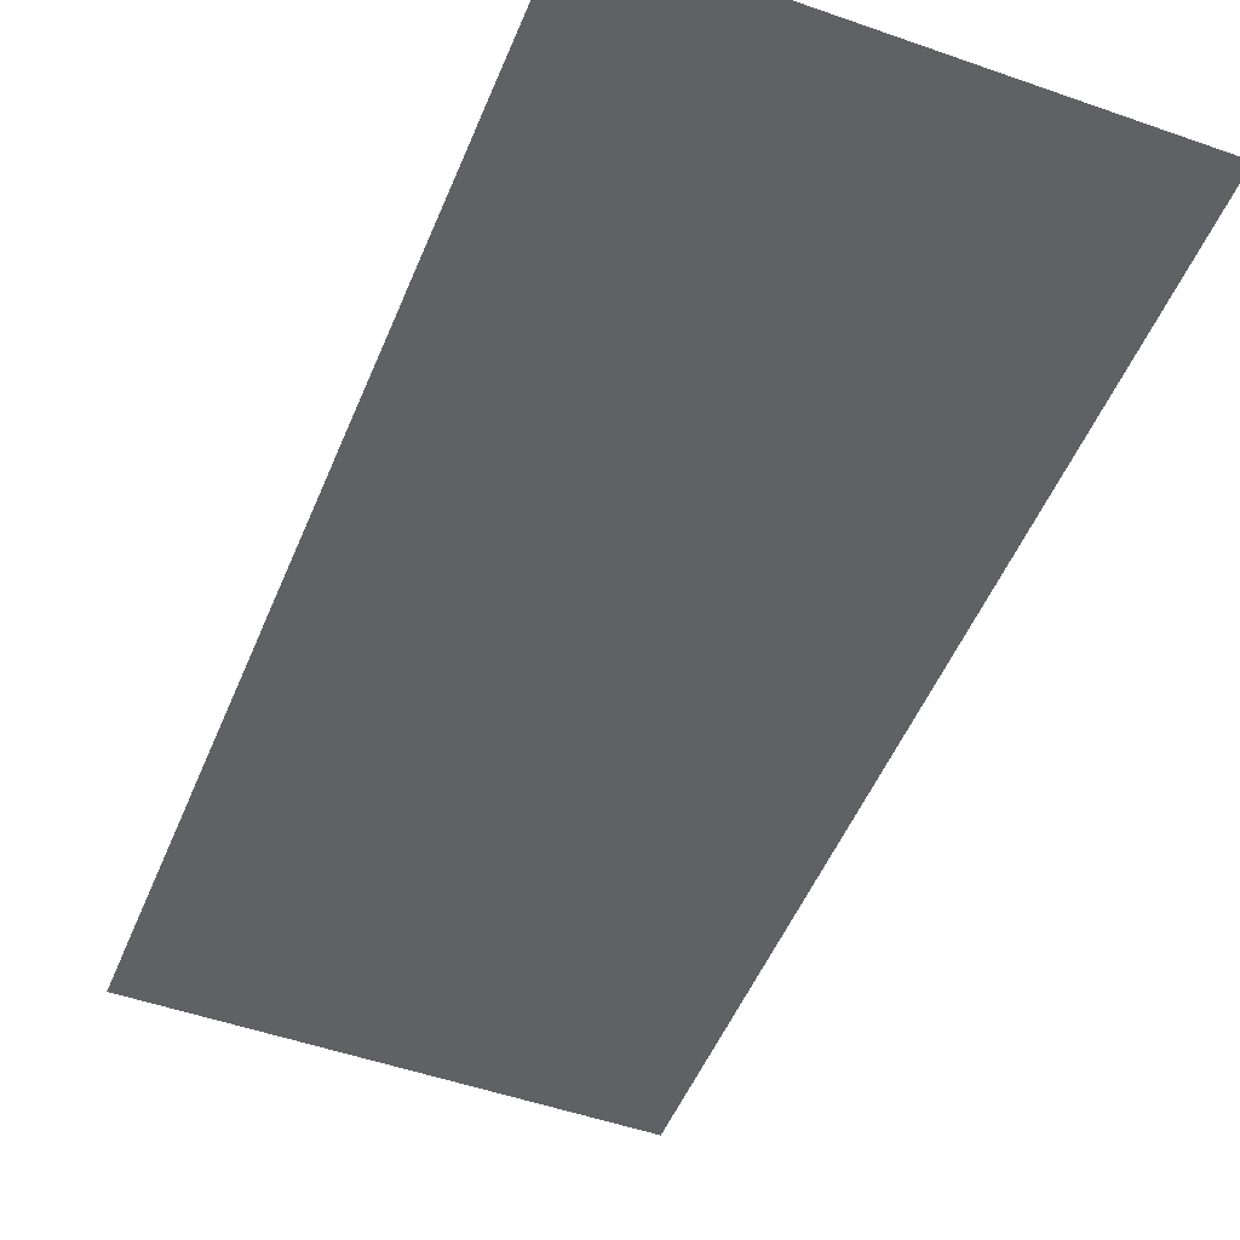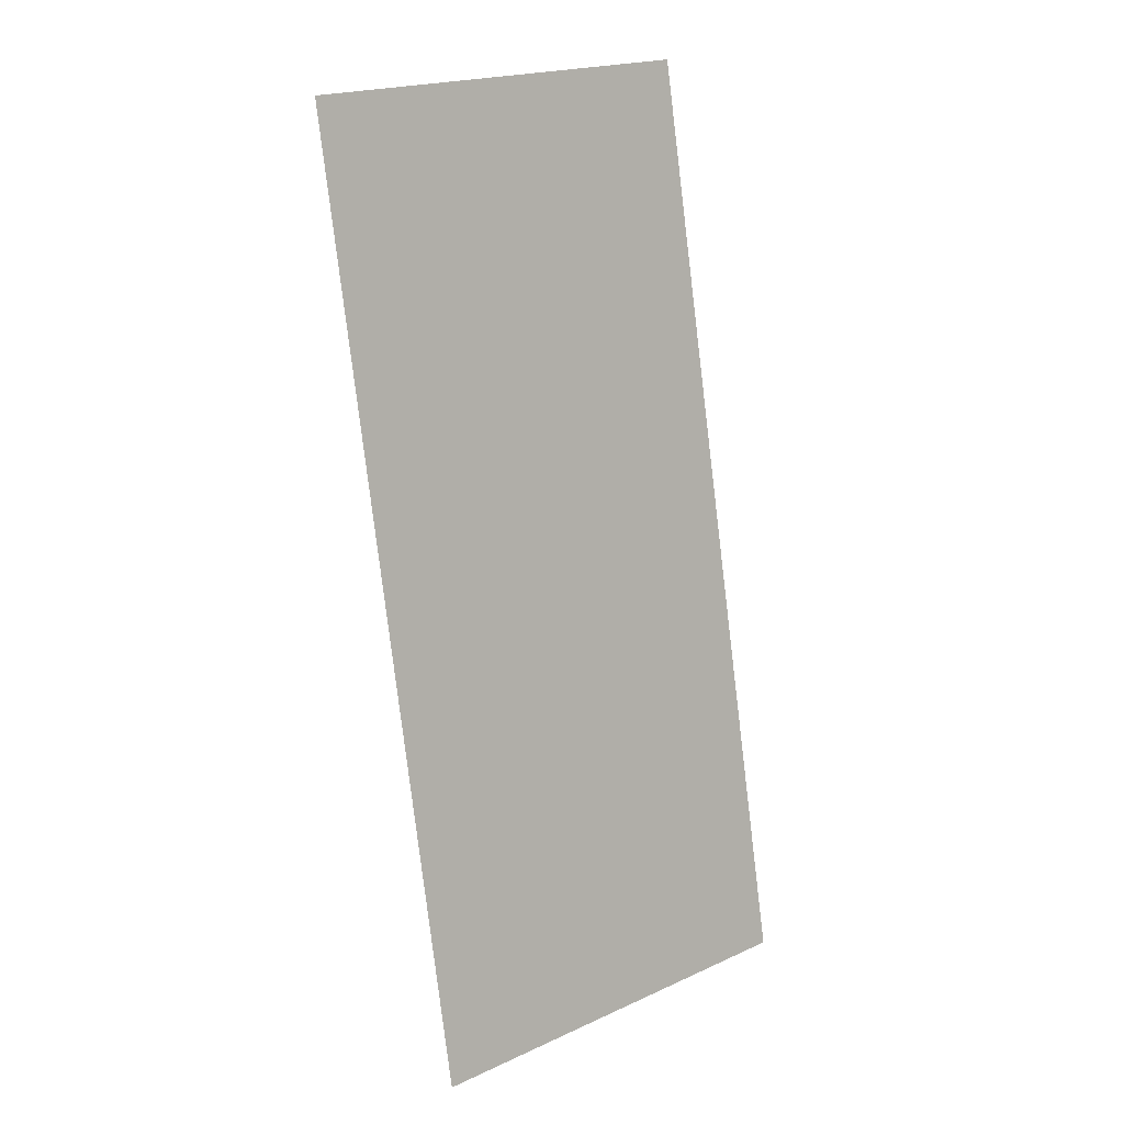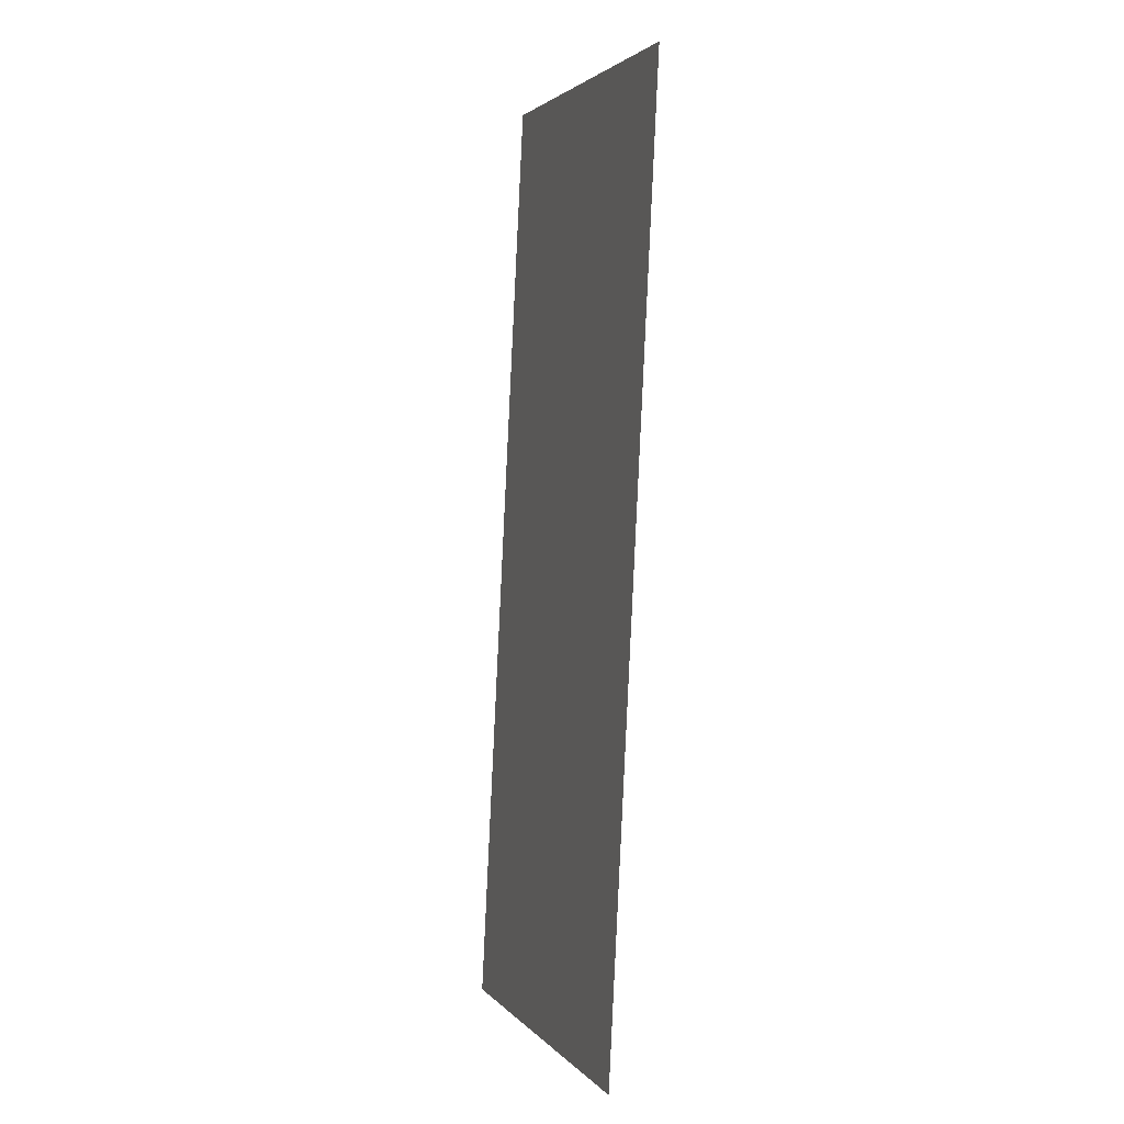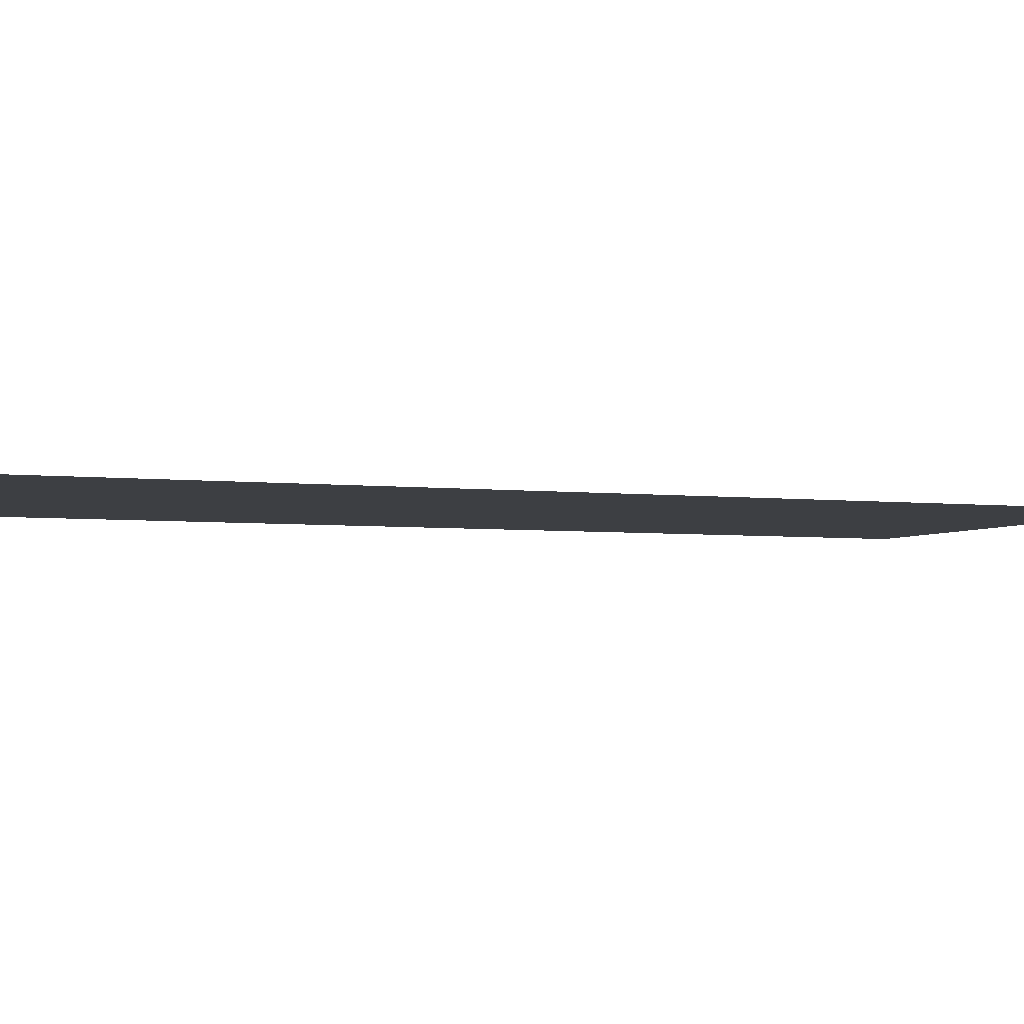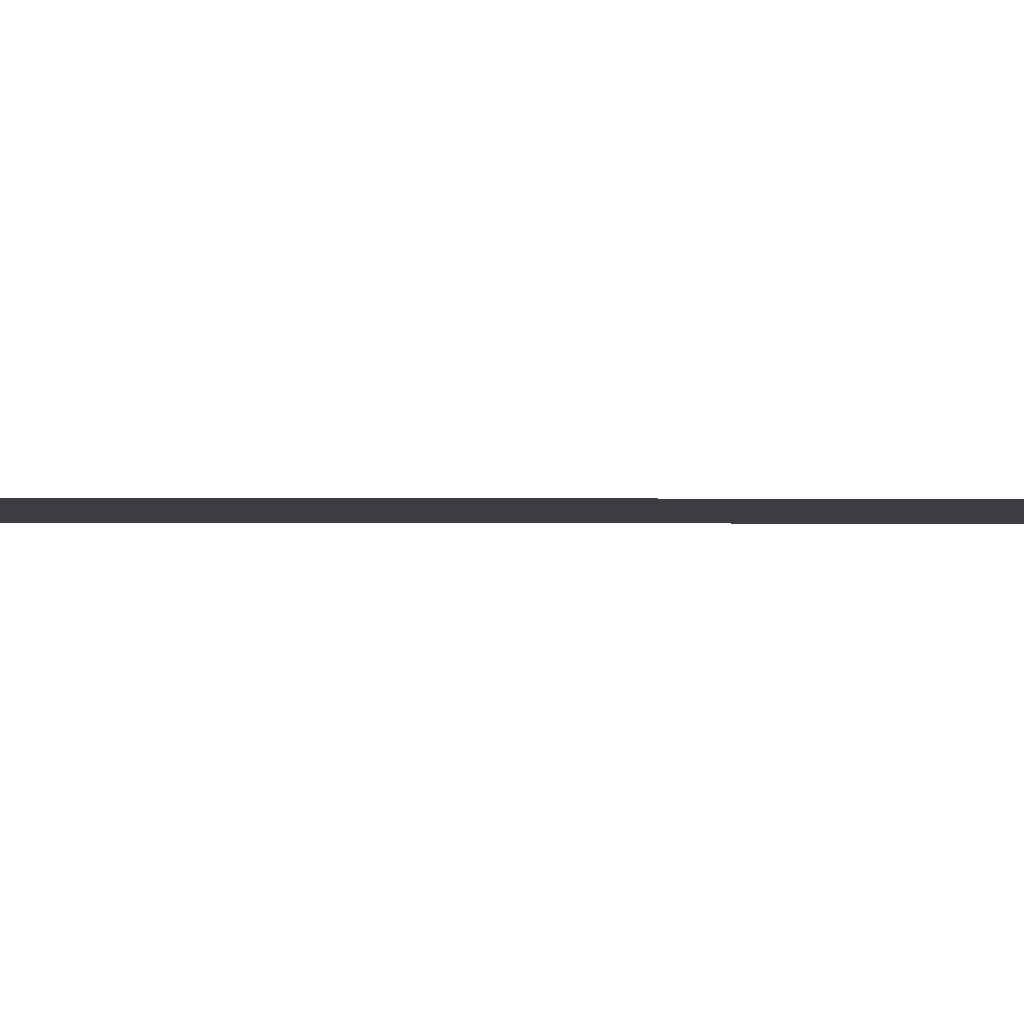
<metadata>
{"format":"obj","ext":"obj","renderer":"f3d","projection":"perspective","resolution":1024,"background":"white","views":[{"elev":-49.3,"azim":167.7,"up":"+Y"},{"elev":4.9,"azim":138.8,"up":"+Z"},{"elev":-7.3,"azim":72.7,"up":"+Z"},{"elev":-3.8,"azim":-103.6,"up":"+Y"},{"elev":-2.6,"azim":-82.4,"up":"+Y"}]}
</metadata>
<code>
v  -29.33 -26.66 76.9
v  39.93 -26.66 65.76
v  15.9 -26.66 -83.65
v  -53.36 -26.66 -72.51
g M_XA_huandaoS_hengliang
f 1 2 3 4

</code>
